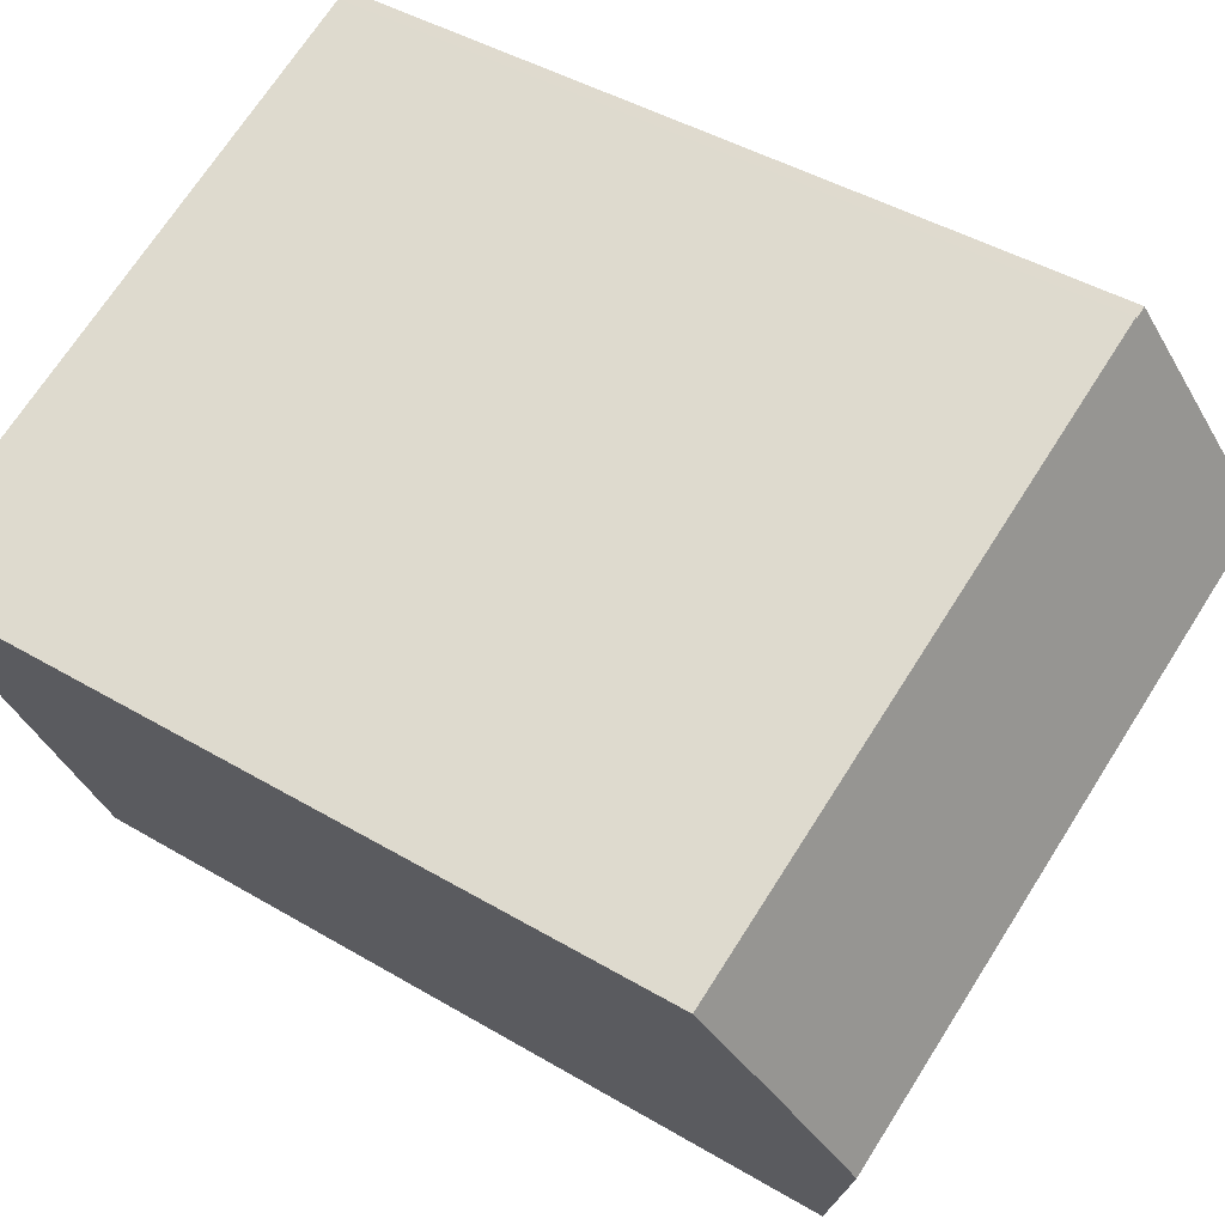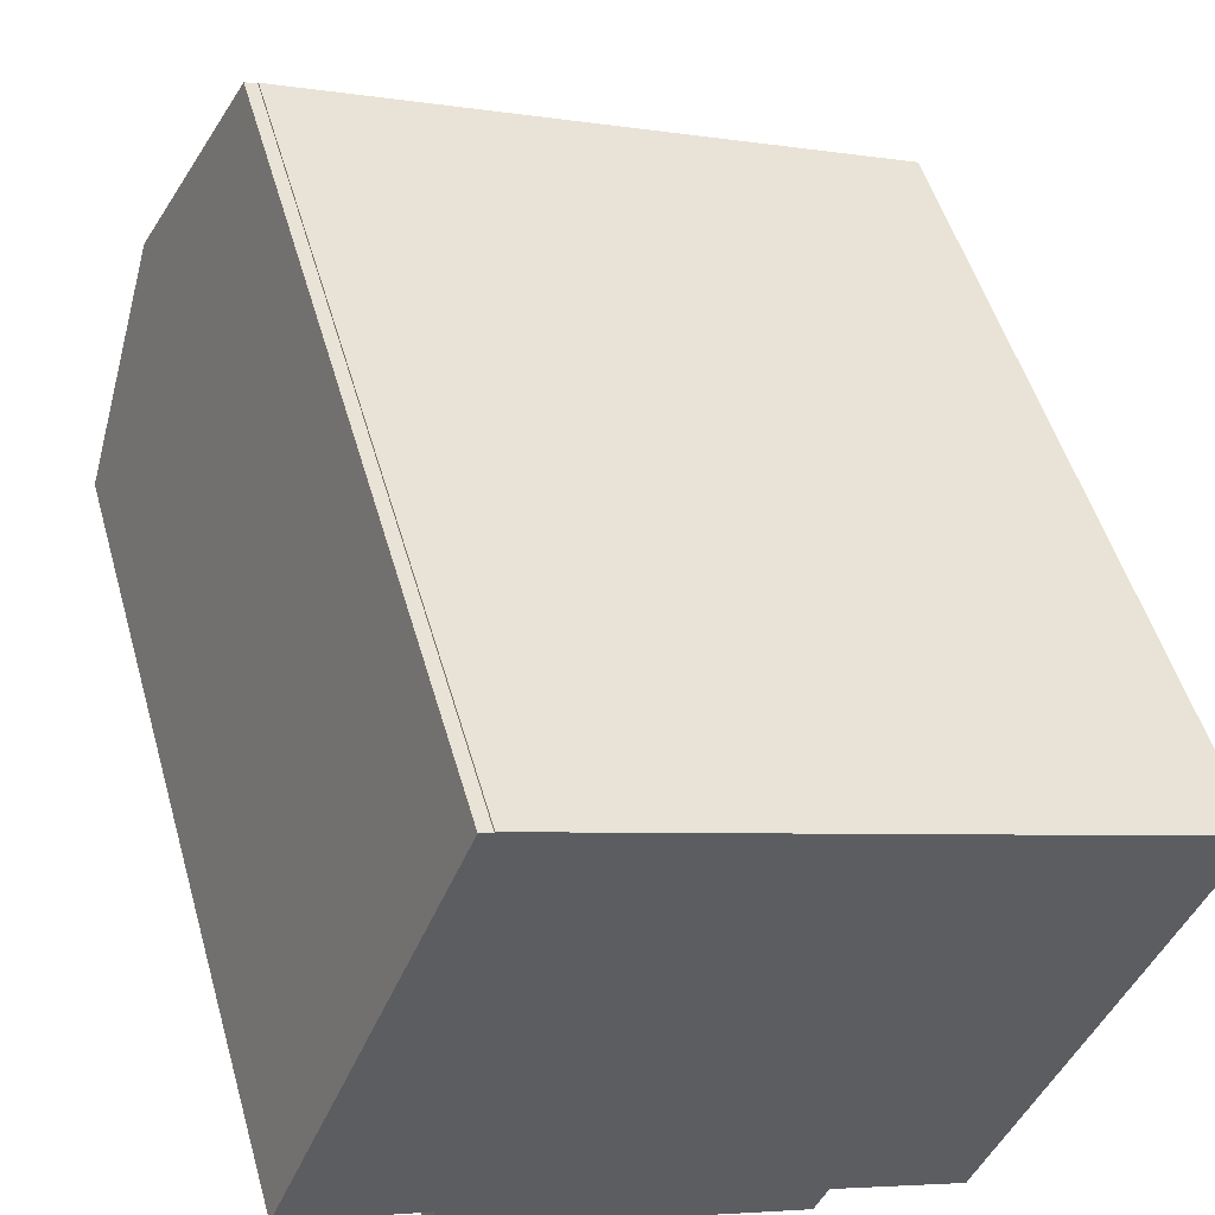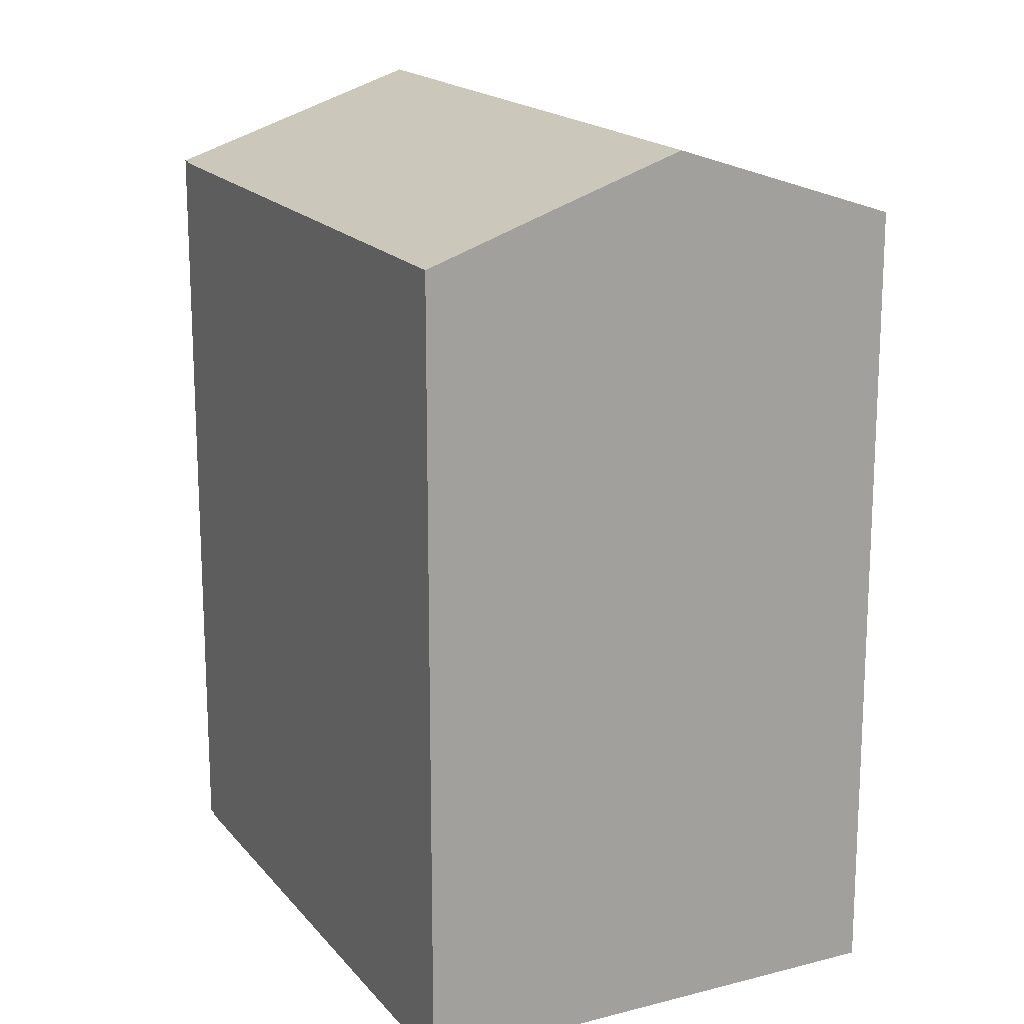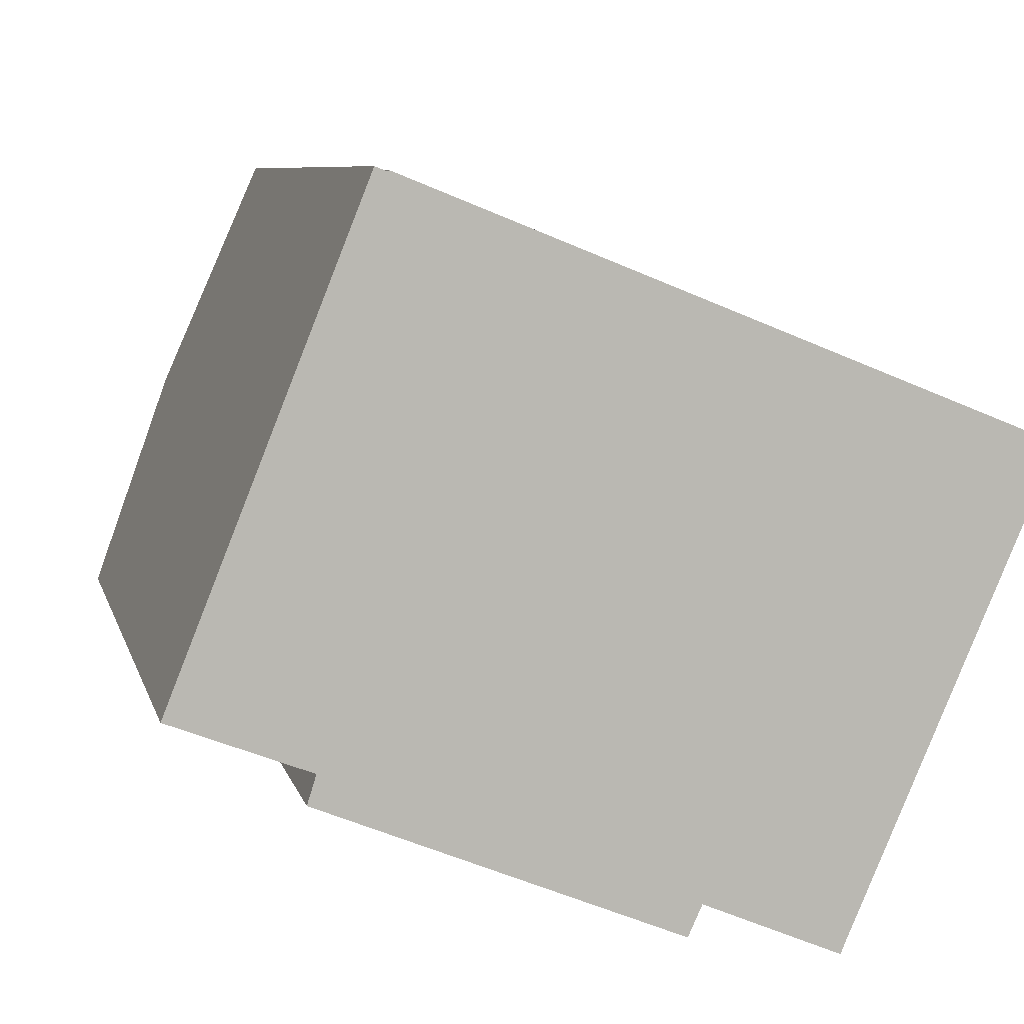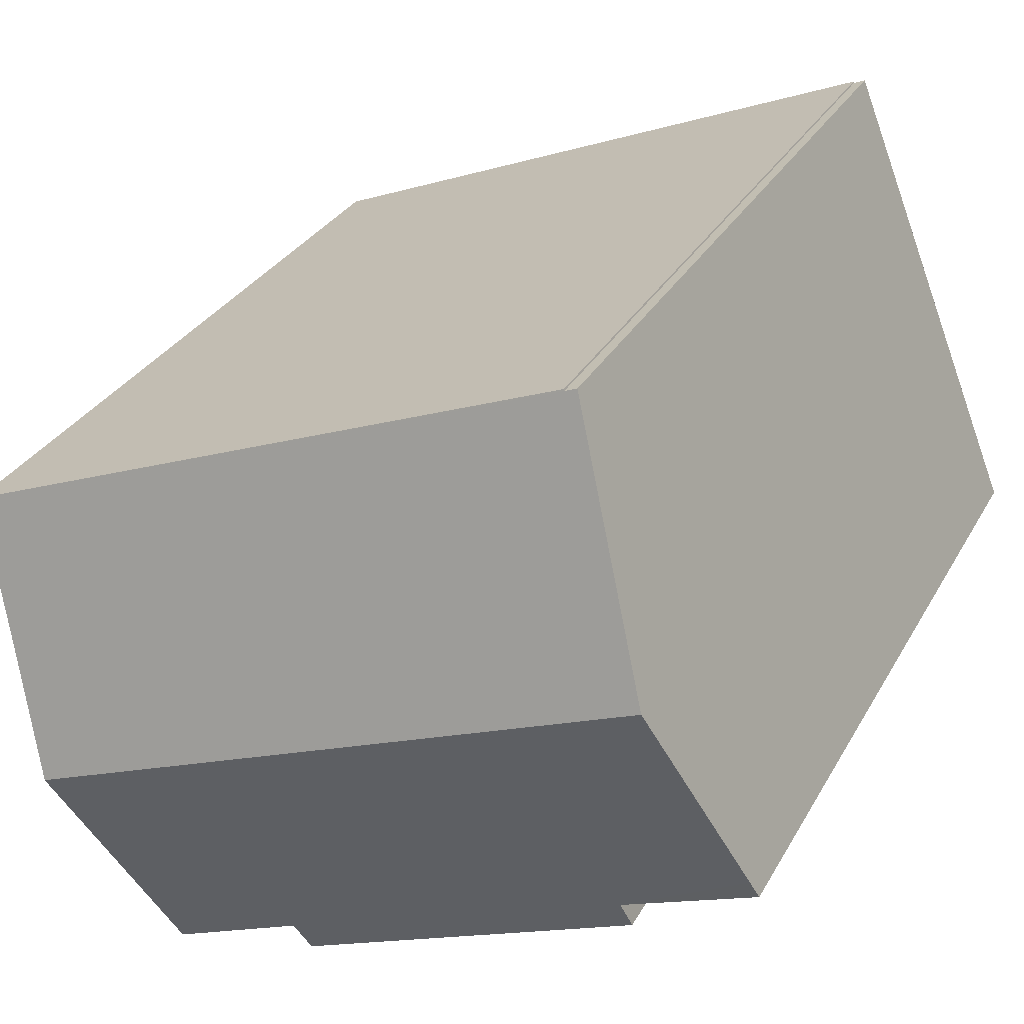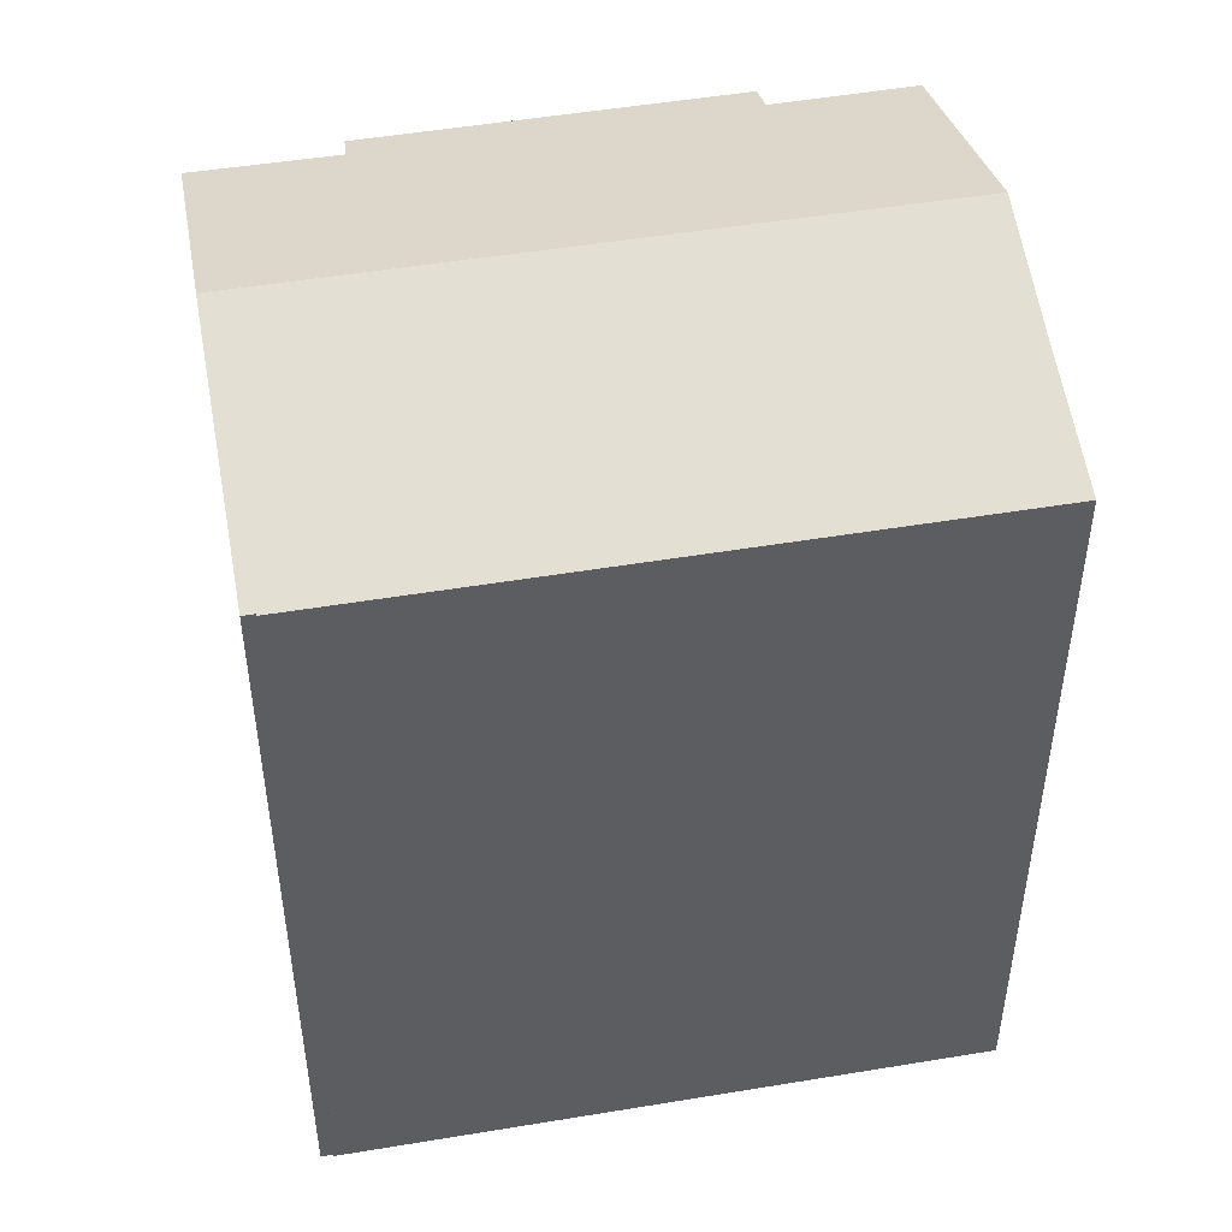
<metadata>
{"format":"obj","ext":"obj","renderer":"f3d","projection":"perspective","resolution":1024,"background":"white","views":[{"elev":43.2,"azim":125.2,"up":"+Z"},{"elev":51.0,"azim":-15.8,"up":"+Z"},{"elev":17.4,"azim":85.9,"up":"+Y"},{"elev":7.4,"azim":-12.7,"up":"+Z"},{"elev":29.7,"azim":-156.0,"up":"+Z"},{"elev":49.5,"azim":11.4,"up":"+Y"}]}
</metadata>
<code>
v  5.135 22.06 12.86
v  5.461 22.06 12.73
v  2.429 24.48 6.084
v  20.85 23.24 2.742
v  19.38 24.48 -0.703
v  22.3 22.05 6.032
v  5.477 22.05 12.77
v  0.203 22.49 0.509
v  3.651 22.33 -1.407
v  0 22.31 1.366e-15
v  3.411 22.06 -2.166
v  13.21 22.34 -5.178
v  12.84 22.05 -5.999
v  16.88 22.37 -6.553
v  16.82 22.32 -6.692
v  16.99 22.47 -6.28
v  3.411 1.326e-16 -2.166
v  12.84 3.673e-16 -5.999
v  3.651 8.615e-17 -1.407
v  0 0 0
v  5.135 -7.874e-16 12.86
v  0.203 -3.117e-17 0.509
v  2.429 -3.725e-16 6.084
v  5.461 -7.794e-16 12.73
v  5.477 -7.819e-16 12.77
v  22.3 -3.694e-16 6.032
v  16.88 4.013e-16 -6.553
v  16.99 3.845e-16 -6.28
v  19.38 4.305e-17 -0.703
v  20.85 -1.679e-16 2.742
v  13.21 3.171e-16 -5.178
v  16.82 4.098e-16 -6.692
g defaultobject
f 1 2 3
f 3 4 5
f 4 3 6
f 6 3 2
f 6 2 7
f 8 9 10
f 9 8 3
f 9 3 5
f 9 5 11
f 11 5 12
f 11 12 13
f 12 5 14
f 12 14 15
f 14 5 16
f 13 17 11
f 17 13 18
f 19 10 9
f 10 19 20
f 11 19 9
f 19 11 17
f 8 1 3
f 1 8 10
f 1 10 20
f 1 20 21
f 21 20 22
f 21 22 23
f 24 7 2
f 7 24 25
f 21 2 1
f 2 21 24
f 25 6 7
f 6 25 26
f 26 4 6
f 4 26 5
f 5 26 16
f 16 26 14
f 14 26 27
f 27 26 28
f 28 26 29
f 29 26 30
f 31 13 12
f 13 31 18
f 27 15 14
f 15 27 32
f 15 31 12
f 31 15 32
f 18 31 17
f 23 24 21
f 24 23 26
f 26 23 30
f 30 23 22
f 30 22 29
f 29 22 28
f 28 22 20
f 28 20 19
f 28 19 17
f 28 17 31
f 28 31 27
f 27 31 32
f 26 25 24

</code>
